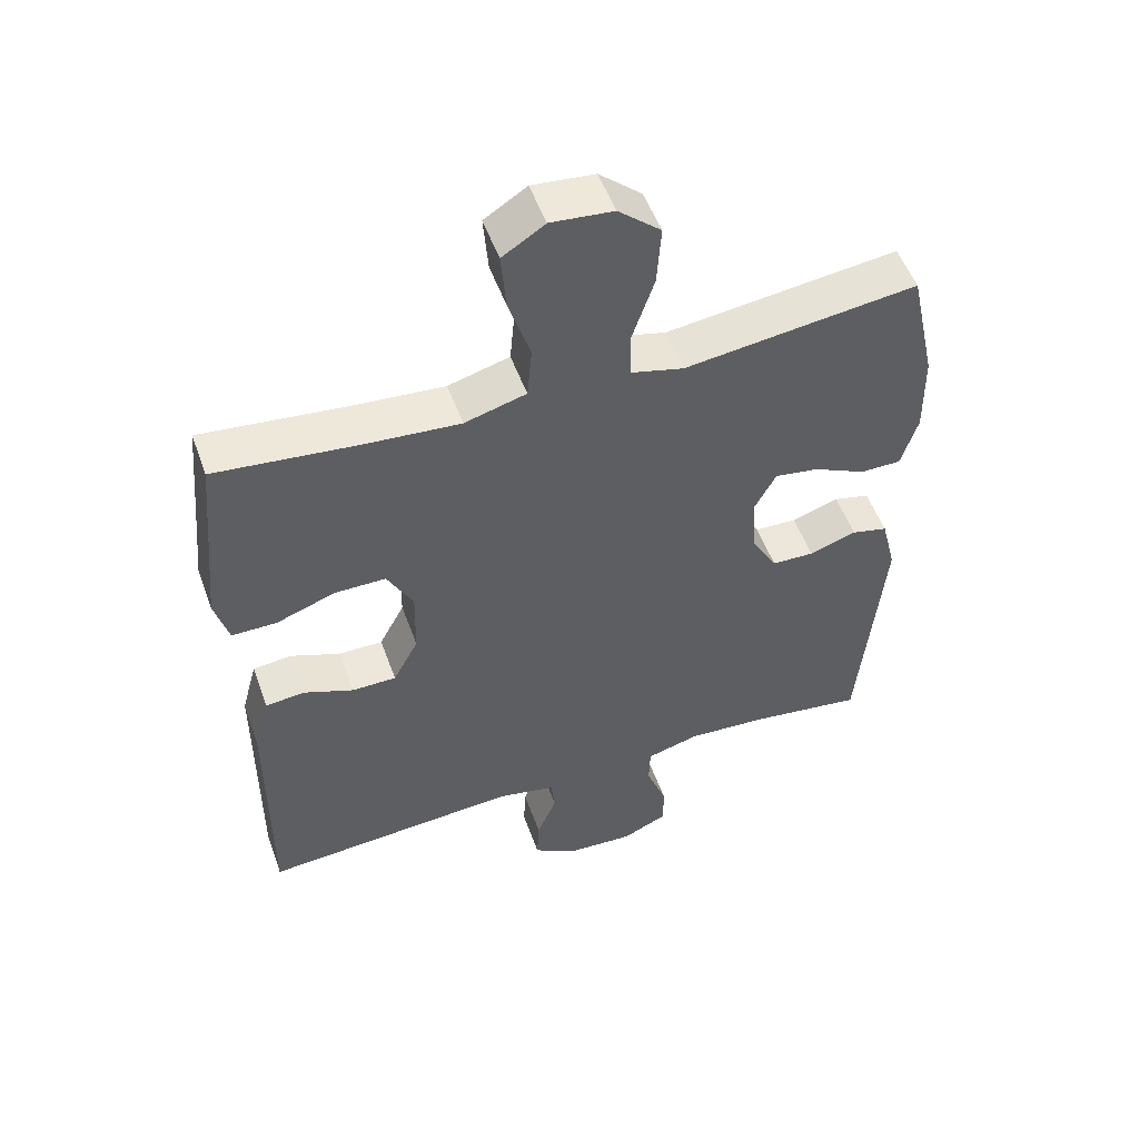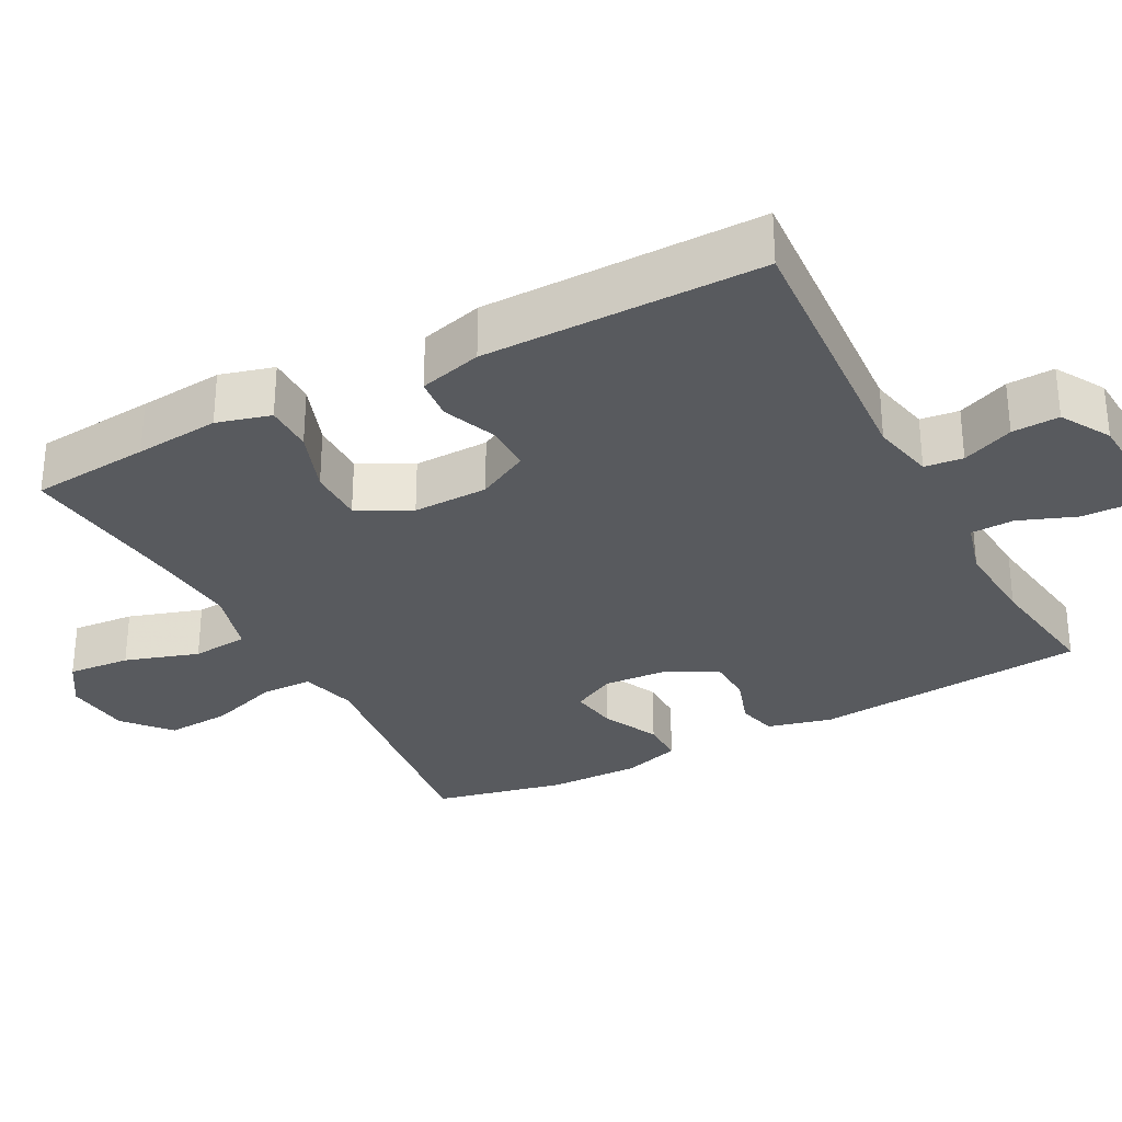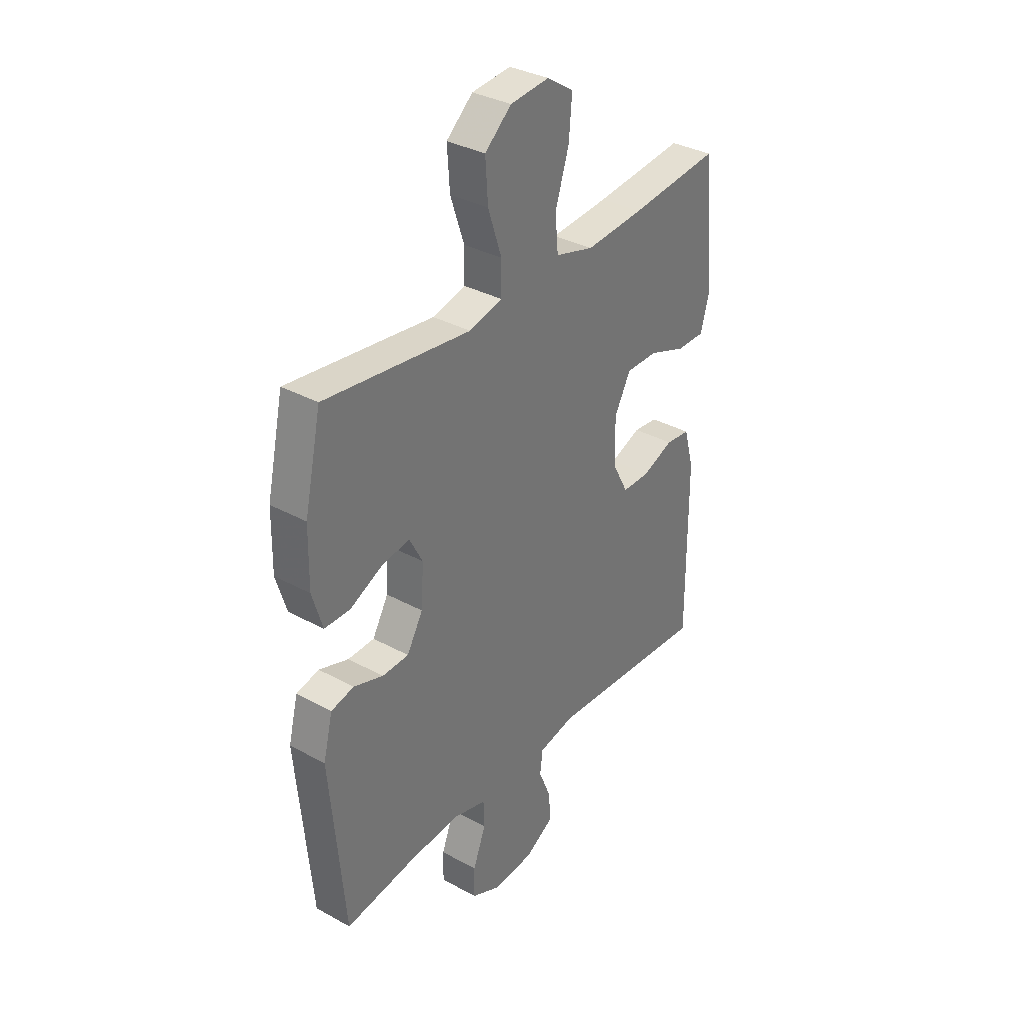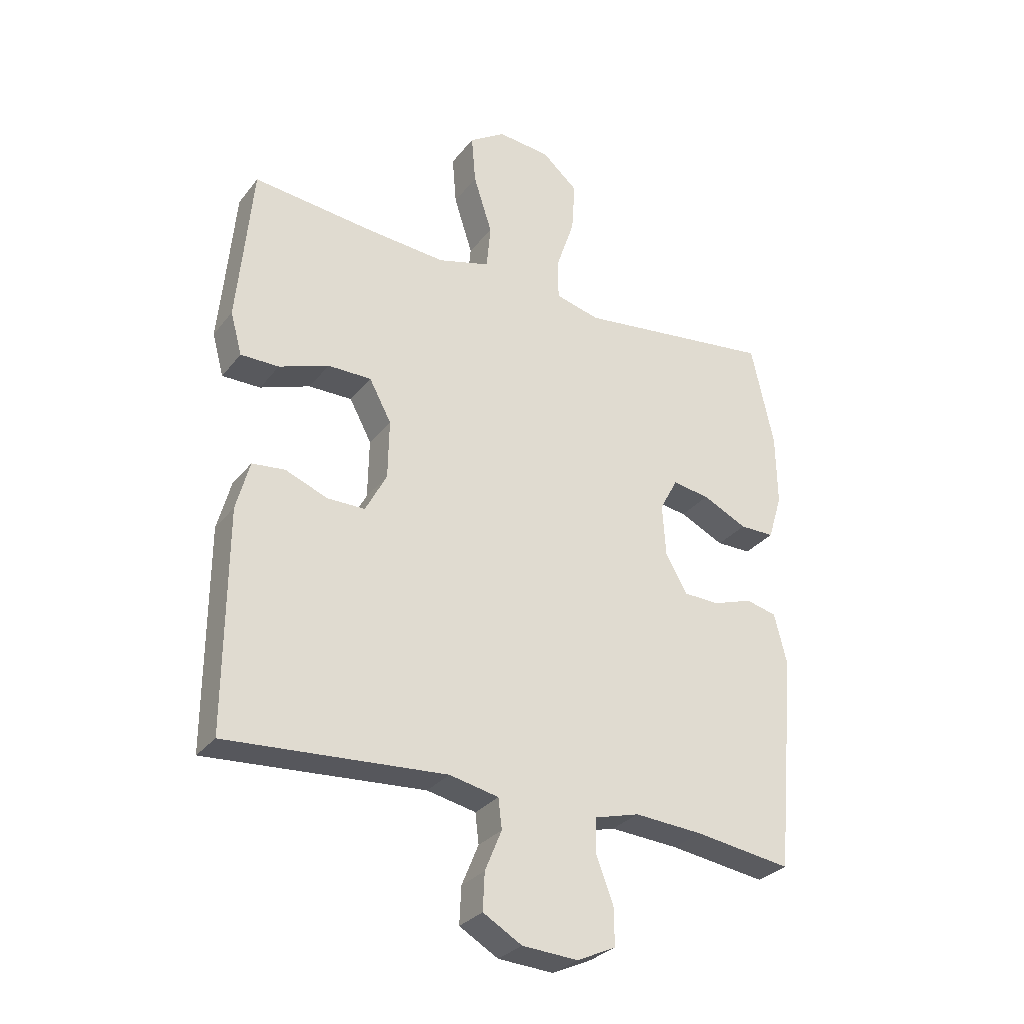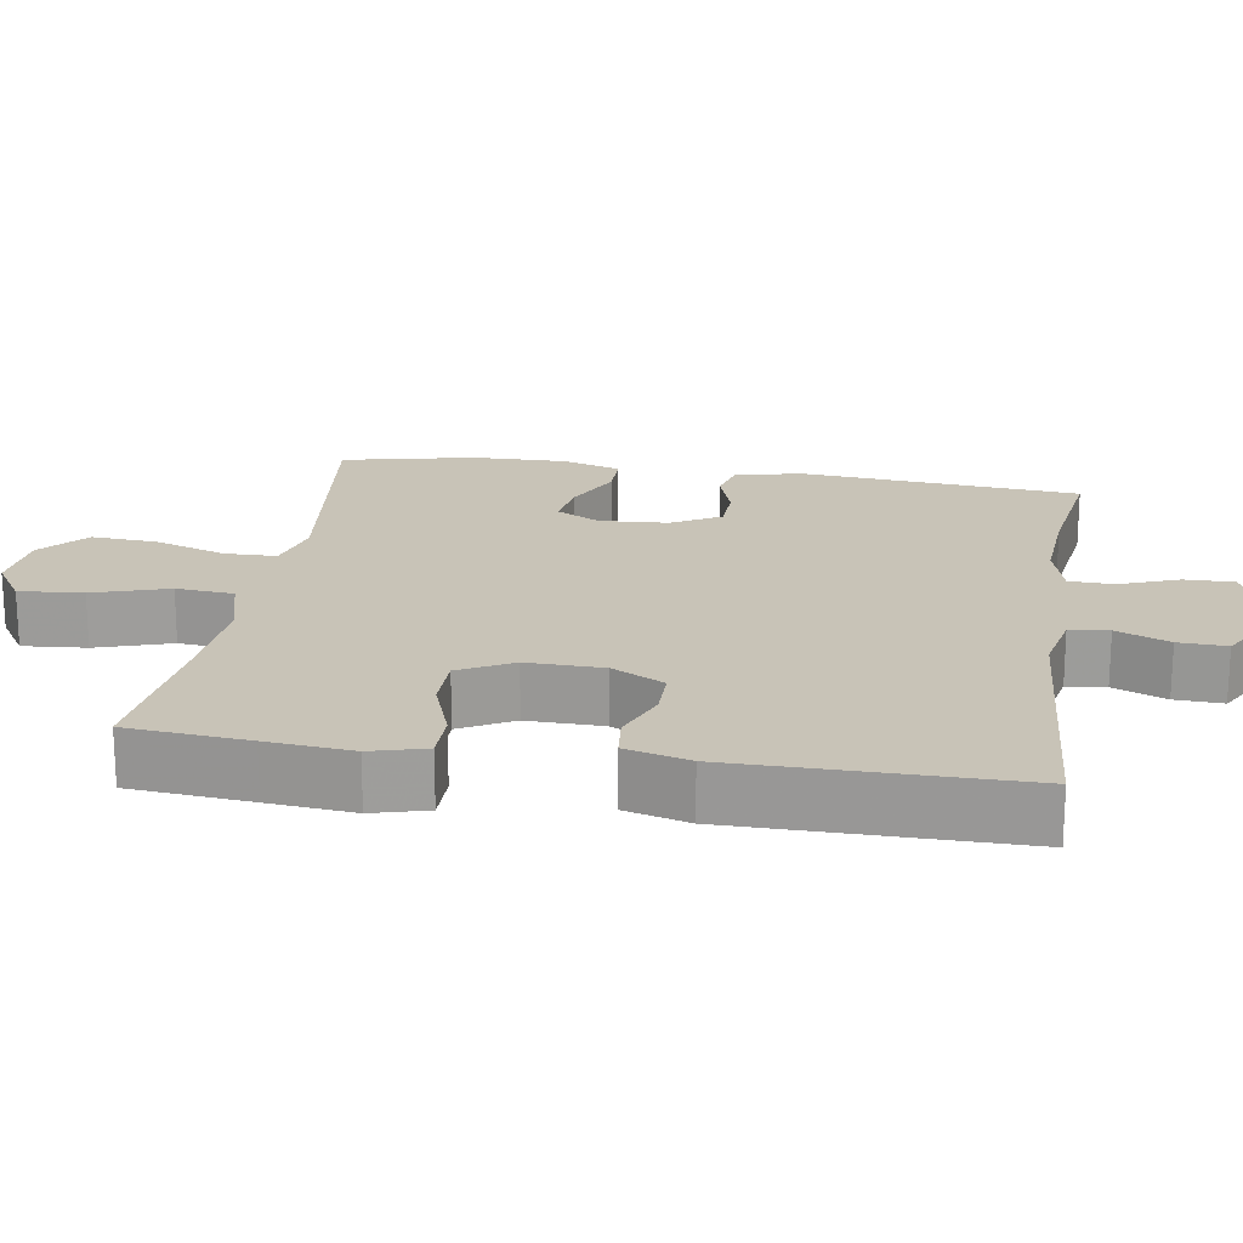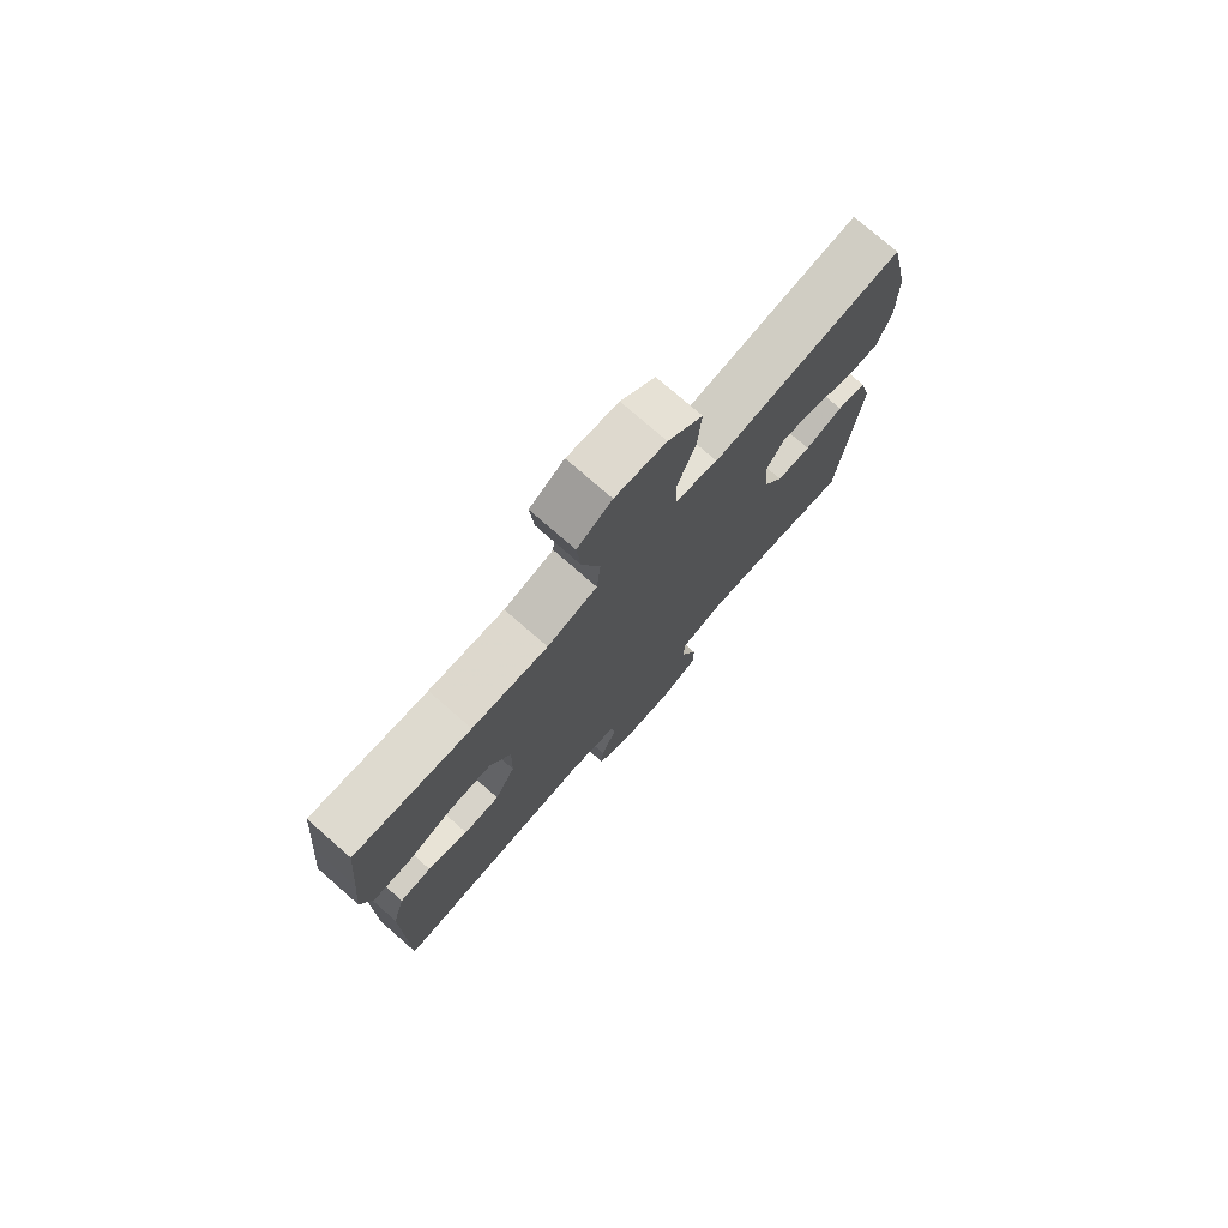
<metadata>
{"format":"obj","ext":"obj","renderer":"f3d","projection":"perspective","resolution":1024,"background":"white","views":[{"elev":52.5,"azim":160.4,"up":"+Z"},{"elev":-30.7,"azim":117.9,"up":"+Y"},{"elev":34.2,"azim":-53.4,"up":"+Z"},{"elev":-29.9,"azim":149.4,"up":"+Z"},{"elev":19.7,"azim":99.0,"up":"+Y"},{"elev":76.4,"azim":131.1,"up":"+Z"}]}
</metadata>
<code>
v -0.5 0.07 -0.5
v -0.534 0.07 -0.127
v -0.512 0.07 -0.039
v -0.459 0.07 -0.026
v -0.39 0.07 -0.049
v -0.328 0.07 -0.047
v -0.291 0.07 0.018
v -0.285 0.07 0.109
v -0.316 0.07 0.167
v -0.38 0.07 0.157
v -0.457 0.07 0.12
v -0.517 0.07 0.12
v -0.541 0.07 0.199
v -0.539 0.07 0.323
v -0.5 0.07 0.5
v -0.28 0.07 0.473
v -0.159 0.07 0.458
v -0.082 0.07 0.478
v -0.081 0.07 0.547
v -0.113 0.07 0.642
v -0.119 0.07 0.73
v -0.057 0.07 0.784
v 0.034 0.07 0.793
v 0.096 0.07 0.753
v 0.089 0.07 0.668
v 0.057 0.07 0.568
v 0.064 0.07 0.491
v 0.154 0.07 0.466
v 0.29 0.07 0.477
v 0.5 0.07 0.5
v 0.515 0.07 0.338
v 0.526 0.07 0.224
v 0.506 0.07 0.151
v 0.44 0.07 0.151
v 0.354 0.07 0.182
v 0.279 0.07 0.182
v 0.241 0.07 0.111
v 0.243 0.07 0.009
v 0.28 0.07 -0.061
v 0.345 0.07 -0.061
v 0.418 0.07 -0.032
v 0.475 0.07 -0.038
v 0.498 0.07 -0.123
v 0.5 0.07 -0.5
v 0.122 0.07 -0.474
v 0.037 0.07 -0.492
v 0.031 0.07 -0.544
v 0.06 0.07 -0.614
v 0.063 0.07 -0.678
v -0.004 0.07 -0.717
v -0.1 0.07 -0.723
v -0.167 0.07 -0.692
v -0.166 0.07 -0.626
v -0.136 0.07 -0.548
v -0.138 0.07 -0.489
v -0.215 0.07 -0.468
v -0.333 0.07 -0.476
v -0.5 0 -0.5
v -0.534 0 -0.127
v -0.512 0 -0.039
v -0.459 0 -0.026
v -0.39 0 -0.049
v -0.328 0 -0.047
v -0.291 0 0.018
v -0.285 0 0.109
v -0.316 0 0.167
v -0.38 0 0.157
v -0.457 0 0.12
v -0.517 0 0.12
v -0.541 0 0.199
v -0.539 0 0.323
v -0.5 0 0.5
v -0.28 0 0.473
v -0.159 0 0.458
v -0.082 0 0.478
v -0.081 0 0.547
v -0.113 0 0.642
v -0.119 0 0.73
v -0.057 0 0.784
v 0.034 0 0.793
v 0.096 0 0.753
v 0.089 0 0.668
v 0.057 0 0.568
v 0.064 0 0.491
v 0.154 0 0.466
v 0.29 0 0.477
v 0.5 0 0.5
v 0.515 0 0.338
v 0.526 0 0.224
v 0.506 0 0.151
v 0.44 0 0.151
v 0.354 0 0.182
v 0.279 0 0.182
v 0.241 0 0.111
v 0.243 0 0.009
v 0.28 0 -0.061
v 0.345 0 -0.061
v 0.418 0 -0.032
v 0.475 0 -0.038
v 0.498 0 -0.123
v 0.5 0 -0.5
v 0.122 0 -0.474
v 0.037 0 -0.492
v 0.031 0 -0.544
v 0.06 0 -0.614
v 0.063 0 -0.678
v -0.004 0 -0.717
v -0.1 0 -0.723
v -0.167 0 -0.692
v -0.166 0 -0.626
v -0.136 0 -0.548
v -0.138 0 -0.489
v -0.215 0 -0.468
v -0.333 0 -0.476
f 51 52 53 54
f 51 54 55
f 50 51 55
f 47 48 49 50
f 46 47 50 55
f 45 46 55 56
f 43 44 45
f 40 41 42 43
f 39 40 43 45
f 38 39 45 56
f 32 33 34 35
f 31 32 35 36
f 29 30 31 36
f 28 29 36 37
f 23 24 25 26
f 23 26 27
f 22 23 27
f 19 20 21 22
f 18 19 22 27
f 17 18 27 28
f 15 16 17
f 14 15 17
f 10 11 12 13
f 9 10 13 14
f 2 3 4 5
f 57 1 2 5
f 57 5 6
f 56 57 6 7
f 38 56 7 8
f 37 38 8 9
f 17 28 37
f 9 14 17 37
f 111 110 109 108
f 112 111 108
f 112 108 107
f 107 106 105 104
f 112 107 104 103
f 113 112 103 102
f 102 101 100
f 100 99 98 97
f 102 100 97 96
f 113 102 96 95
f 92 91 90 89
f 93 92 89 88
f 93 88 87 86
f 94 93 86 85
f 83 82 81 80
f 84 83 80
f 84 80 79
f 79 78 77 76
f 84 79 76 75
f 85 84 75 74
f 74 73 72
f 74 72 71
f 70 69 68 67
f 71 70 67 66
f 62 61 60 59
f 62 59 58 114
f 63 62 114
f 64 63 114 113
f 65 64 113 95
f 66 65 95 94
f 94 85 74
f 94 74 71 66
f 1 58 59 2
f 2 59 60 3
f 3 60 61 4
f 4 61 62 5
f 5 62 63 6
f 6 63 64 7
f 7 64 65 8
f 8 65 66 9
f 9 66 67 10
f 10 67 68 11
f 11 68 69 12
f 12 69 70 13
f 13 70 71 14
f 14 71 72 15
f 15 72 73 16
f 16 73 74 17
f 17 74 75 18
f 18 75 76 19
f 19 76 77 20
f 20 77 78 21
f 21 78 79 22
f 22 79 80 23
f 23 80 81 24
f 24 81 82 25
f 25 82 83 26
f 26 83 84 27
f 27 84 85 28
f 28 85 86 29
f 29 86 87 30
f 30 87 88 31
f 31 88 89 32
f 32 89 90 33
f 33 90 91 34
f 34 91 92 35
f 35 92 93 36
f 36 93 94 37
f 37 94 95 38
f 38 95 96 39
f 39 96 97 40
f 40 97 98 41
f 41 98 99 42
f 42 99 100 43
f 43 100 101 44
f 44 101 102 45
f 45 102 103 46
f 46 103 104 47
f 47 104 105 48
f 48 105 106 49
f 49 106 107 50
f 50 107 108 51
f 51 108 109 52
f 52 109 110 53
f 53 110 111 54
f 54 111 112 55
f 55 112 113 56
f 56 113 114 57
f 57 114 58 1

</code>
